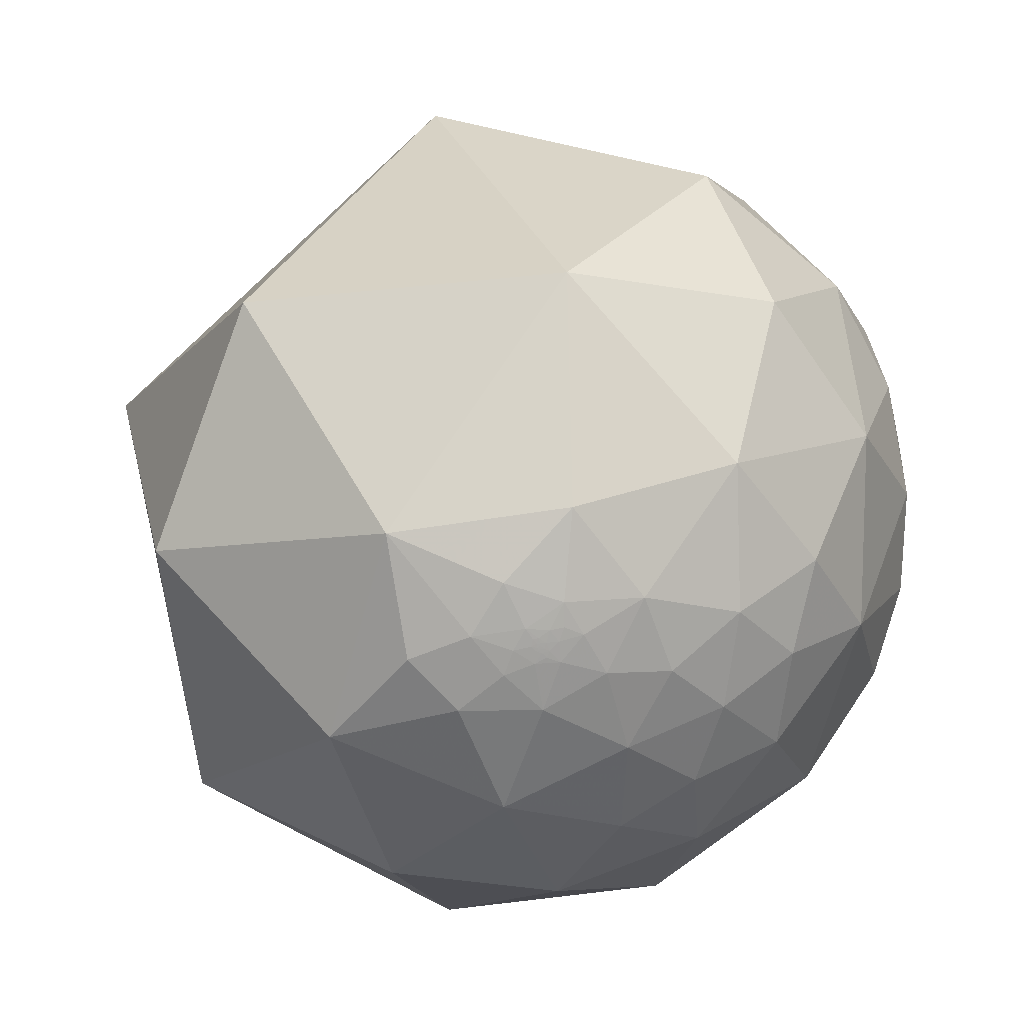
<metadata>
{"format":"obj","ext":"obj","renderer":"f3d","projection":"perspective","resolution":1024,"background":"white","views":[{"elev":-3.7,"azim":16.4,"up":"+Z"}]}
</metadata>
<code>
v 0.8212 0.4927 -0.288
v 0.9656 0.2582 -0.03115
v 0.9673 0.161 -0.1962
v 0.9182 0.3722 -0.1354
v 0.8349 0.5429 -0.09044
v 0.9653 0.2486 0.07949
v 0.9967 0.07573 0.02757
v 0.8989 0.3101 -0.3096
v 0.7927 0.3567 -0.4944
v 0.953 -0.2697 0.1383
v 0.9512 0.2498 0.181
v 0.9549 0.07213 0.2882
v 0.8949 0.2728 0.3532
v 0.8915 0.1343 0.4327
v 0.8088 0.2358 0.5387
v 0.7884 0.4254 0.4444
v 0.8046 0.4959 0.3265
v 0.7102 0.3749 0.5959
v 0.9045 0.1325 -0.4054
v 0.9294 -0.2237 -0.2935
v 0.8519 -0.0537 0.521
v 0.5721 0.2188 0.7905
v 0.8683 -0.4714 -0.1544
v 0.5838 -0.2873 0.7594
v 0.7765 -0.4613 0.4292
v 0.7549 0.02605 -0.6553
v 0.5345 0.4315 -0.7267
v -0.143 -0.1103 0.9836
v 0.7337 -0.6778 0.04847
v 0.8122 -0.4572 -0.3623
v 0.7526 -0.3432 -0.562
v 0.5529 -0.276 -0.7862
v 0.3703 0.07828 -0.9256
v 0.3836 -0.7985 0.4639
v -0.3597 -0.8317 0.4231
v -0.6777 -0.2972 -0.6726
v 0.7277 -0.6288 -0.2739
v 0.234 -0.3394 -0.9111
v -0.1383 -0.004077 -0.9904
v 0.9351 0.3541 -0.01587
v 0.9476 0.3158 0.04758
v 0.9087 0.3449 0.2353
v 0.8595 0.4118 0.3029
v 0.9079 0.378 0.1814
v 0.9309 0.3244 0.168
v 0.8935 0.4216 0.1548
v 0.8395 0.4924 0.2296
v 0.8821 0.4202 0.2131
v 0.9175 0.375 0.1326
v 0.8979 0.4278 0.1036
v 0.9167 0.3899 0.08752
v 0.9334 0.3458 0.09622
v 0.9471 0.3025 0.1069
v 0.9391 0.3228 0.1175
v 0.9247 0.3781 0.04485
v 0.9055 0.4203 0.05896
v 0.8826 0.4655 0.06516
v 0.8993 0.4372 -0.007378
v 0.8607 0.5087 0.01933
v 0.8638 0.4998 0.06357
v 0.869 0.4648 0.1699
v 0.8835 0.458 0.0987
v 0.8728 0.4778 0.09977
v 0.859 0.5051 0.08435
v 0.8789 0.4601 0.126
v 0.8482 0.5061 0.1565
v 0.8681 0.4893 0.08346
v 0.8658 0.491 0.09641
v 0.867 0.4875 0.103
v 0.8673 0.4839 0.1169
v 0.8641 0.4843 0.1374
v 0.857 0.4987 0.1299
v 0.8621 0.4911 0.1248
v 0.8625 0.4922 0.1179
v 0.8644 0.49 0.1131
v 0.8596 0.4974 0.1167
v 0.8618 0.4944 0.1138
v 0.8599 0.4979 0.1129
v 0.8629 0.4931 0.1109
v 0.8613 0.4958 0.1111
v 0.8602 0.4977 0.1109
v 0.8647 0.4906 0.1079
v 0.8623 0.4947 0.1085
v 0.8644 0.4922 0.1026
v 0.8655 0.4885 0.1112
v 0.8635 0.4961 0.09134
v 0.8634 0.4938 0.1038
v 0.863 0.4942 0.105
v 0.8626 0.4951 0.1039
v 0.862 0.4958 0.1058
v 0.8609 0.4973 0.1077
v 0.8629 0.4954 0.0996
v 0.8623 0.4958 0.1025
v 0.8639 0.4947 0.09485
v 0.8634 0.4951 0.09666
v 0.8629 0.4959 0.09736
v 0.8674 0.4857 0.1082
v 0.8664 0.4866 0.1119
v 0.866 0.4879 0.1098
v 0.8659 0.4873 0.1133
v 0.8629 0.4961 0.0964
v 0.8629 0.4959 0.09709
v 0.863 0.4958 0.09694
v 0.863 0.4958 0.09672
v 0.8631 0.4945 0.1025
v 0.8637 0.4929 0.1052
v 0.8631 0.4937 0.1065
v 0.9441 0.2945 0.1479
v 0.9442 0.2942 0.1479
v 0.9442 0.2943 0.1482
v 0.9442 0.2947 0.1474
v 0.9441 0.2947 0.1479
v 0.944 0.2948 0.1483
v 0.9441 0.2941 0.1493
v 0.9444 0.2935 0.148
v 0.9439 0.2952 0.1479
v 0.9448 0.2939 0.1452
v 0.9436 0.2967 0.147
v 0.9438 0.2954 0.1485
v 0.9439 0.295 0.1485
v 0.9452 0.2899 0.1499
v 0.9439 0.2929 0.1526
v 0.9438 0.2953 0.1483
v 0.9438 0.2955 0.148
v 0.9439 0.2951 0.1483
v 0.9438 0.2952 0.1483
v 0.9439 0.2952 0.1484
v 0.9438 0.2953 0.1484
v 0.9438 0.2952 0.1483
v 0.9438 0.2952 0.1484
v 0.9439 0.2953 0.1481
v 0.9439 0.2953 0.1481
v 0.9438 0.2954 0.1481
v 0.9439 0.2952 0.1481
v 0.9439 0.2951 0.1481
v 0.9439 0.2951 0.1482
v 0.9439 0.2951 0.1482
v 0.9438 0.2952 0.1484
v 0.9438 0.2953 0.1484
v 0.9432 0.2966 0.1497
v 0.9464 0.2885 0.1455
v 0.9461 0.2939 0.1358
v 0.9435 0.2995 0.1418
v 0.9416 0.3028 0.1472
v 0.948 0.2848 0.1423
v 0.9423 0.2976 0.153
v 0.9453 0.2868 0.1553
v 0.9376 0.3148 0.1479
v 0.9397 0.3038 0.1569
v 0.9478 0.2796 0.1532
v 0.9414 0.31 0.1331
v 0.9433 0.2919 0.1579
v 0.9462 0.2798 0.1628
v 0.9515 0.277 0.134
v 0.9424 0.2903 0.166
v 0.9337 0.3324 0.1329
v 0.3411 -0.8686 -0.3593
v 0.3391 -0.87 -0.3578
v 0.343 -0.8682 -0.3585
v 0.3419 -0.8689 -0.3578
v 0.3421 -0.8686 -0.3585
v 0.3411 -0.8693 -0.3578
v 0.3405 -0.8695 -0.3578
v 0.3408 -0.87 -0.3563
v 0.3373 -0.8725 -0.3535
v 0.3424 -0.8686 -0.3582
v 0.345 -0.8683 -0.3564
v 0.3437 -0.8686 -0.357
v 0.3441 -0.869 -0.3556
v 0.3431 -0.8692 -0.3561
v 0.346 -0.8701 -0.351
v 0.3441 -0.8695 -0.3542
v 0.3442 -0.8701 -0.3528
v 0.3424 -0.8706 -0.3533
v 0.3507 -0.8667 -0.3549
v 0.3449 -0.8651 -0.3641
v 0.336 -0.8694 -0.3622
v 0.3414 -0.8727 -0.3492
v 0.3366 -0.8764 -0.3443
v 0.3302 -0.8823 -0.3353
v 0.3417 -0.8789 -0.3327
v 0.3443 -0.8735 -0.344
v 0.3614 -0.8601 -0.3601
v 0.3249 -0.8782 -0.3509
v 0.3282 -0.8615 -0.3874
v 0.3539 -0.8573 -0.374
v 0.356 -0.8694 -0.3427
v 0.3818 -0.8595 -0.3399
v 0.2876 -0.8877 -0.3595
v 0.3173 -0.8951 -0.3132
v 0.3947 -0.865 -0.3098
v 0.3805 -0.8413 -0.384
v 0.4315 -0.8414 -0.3253
v 0.3314 -0.8083 -0.4867
v 0.2623 -0.8724 -0.4125
v 0.2026 -0.922 -0.3299
v 0.2803 -0.9351 -0.2169
v 0.3986 -0.8805 -0.2568
v 0.3653 -0.8755 -0.3162
v 0.4838 -0.6645 -0.5695
v 0.592 -0.6985 -0.4022
v 0.4678 -0.7845 -0.4071
v 0.1552 -0.859 -0.4878
v 0.06189 -0.9235 -0.3786
v 0.03619 -0.9932 -0.1102
v 0.4241 -0.9039 -0.05582
v 0.4281 -0.506 -0.7488
v 0.6759 -0.5588 -0.4805
v 0.593 -0.4815 -0.6454
v -0.1216 -0.4852 -0.8659
v 0.2055 -0.6818 -0.7021
v 0.5543 -0.7953 -0.2454
v -0.5793 -0.8046 -0.1304
v -0.152 -0.8232 -0.5471
v 0.7286 0.6532 -0.2061
v 0.7602 0.6438 -0.08777
v 0.6907 0.7161 -0.101
v 0.7361 0.6768 -0.008737
v 0.642 0.7667 -0.0002847
v 0.7129 0.6977 0.07136
v 0.6457 0.7507 0.14
v 0.7237 0.6771 0.1334
v 0.7002 0.6765 0.2284
v 0.5903 0.7467 0.3067
v 0.5979 0.583 0.5502
v 0.6881 0.6356 0.35
v 0.7384 0.5506 0.3893
v 0.6245 0.6403 -0.4473
v 0.5542 0.8093 -0.1946
v 0.4521 0.8864 0.09965
v 0.355 0.8295 0.4313
v 0.2167 0.9529 -0.2121
v 0.008338 0.5818 0.8133
v 0.3624 0.8258 -0.4321
v 0.3583 0.6861 -0.6331
v -0.3416 0.4222 0.8397
v -0.04325 0.9786 0.2011
v 0.1849 0.8861 -0.425
v 0.153 0.798 -0.5829
v -0.4474 0.7159 0.5361
v 0.02849 0.5676 -0.8228
v -0.647 0.3356 0.6847
v -0.9449 -0.1808 0.273
v 0.7893 0.6133 -0.02768
v 0.7489 0.6377 0.1803
v 0.7705 0.5837 0.2561
v 0.7804 0.6245 0.03065
v 0.756 0.6428 0.124
v 0.7831 0.6011 0.1598
v 0.8167 0.5497 0.1756
v 0.8123 0.5714 0.1171
v 0.7824 0.6137 0.1058
v 0.8244 0.5611 0.07461
v 0.8003 0.5955 0.06993
v 0.7636 0.639 0.09319
v 0.7516 0.6568 0.06062
v 0.7738 0.6292 0.07261
v 0.7609 0.6442 0.07727
v 0.8462 0.5288 0.06545
v 0.8218 0.5694 0.02011
v 0.8369 0.538 0.1009
v 0.8336 0.536 0.1338
v 0.8511 0.5162 0.09548
v 0.8504 0.5126 0.1187
v 0.8554 0.507 0.1064
v 0.8553 0.5061 0.1109
v 0.8568 0.5015 0.1202
v 0.8596 0.4962 0.1219
v 0.8571 0.5024 0.1137
v 0.8591 0.4995 0.1114
v 0.8585 0.5008 0.1101
v 0.8599 0.4987 0.1095
v 0.8595 0.4998 0.1072
v 0.8609 0.4968 0.1095
v 0.8588 0.5017 0.1037
v 0.8577 0.5049 0.09713
v 0.8607 0.4994 0.09897
v 0.8612 0.4974 0.1046
v 0.861 0.4998 0.09394
v 0.8603 0.4989 0.1048
v 0.8608 0.4978 0.106
v 0.8619 0.4964 0.1039
v 0.8612 0.4979 0.1026
v 0.8629 0.4964 0.09501
v 0.856 0.5055 0.1086
v 0.8561 0.5054 0.1079
v 0.857 0.5038 0.1086
v 0.8561 0.5051 0.1094
v 0.8624 0.4969 0.09688
v 0.8628 0.4961 0.09698
v 0.8628 0.4962 0.09676
v 0.8629 0.496 0.09685
v 0.747 0.6584 0.09153
v 0.7468 0.6587 0.09147
v 0.7469 0.6585 0.09203
v 0.7471 0.6584 0.09088
v 0.7473 0.6581 0.09177
v 0.7475 0.6578 0.09247
v 0.7478 0.6575 0.09197
v 0.7461 0.6595 0.09145
v 0.7477 0.6576 0.09226
v 0.7455 0.6607 0.08786
v 0.7466 0.6587 0.09358
v 0.7478 0.6574 0.09276
v 0.7477 0.658 0.08937
v 0.7488 0.6563 0.09187
v 0.7481 0.657 0.09308
v 0.7477 0.6574 0.09328
v 0.7438 0.6619 0.09306
v 0.748 0.6572 0.09244
v 0.7478 0.6574 0.09254
v 0.7479 0.6573 0.09261
v 0.7479 0.6573 0.09279
v 0.7478 0.6574 0.09246
v 0.7479 0.6574 0.09262
v 0.7479 0.6573 0.09268
v 0.7478 0.6574 0.09265
v 0.7478 0.6574 0.09242
v 0.7479 0.6574 0.09244
v 0.7479 0.6574 0.09246
v 0.7478 0.6575 0.09228
v 0.7478 0.6575 0.09228
v 0.7477 0.6575 0.09234
v 0.7478 0.6573 0.09296
v 0.7479 0.6573 0.09303
v 0.7482 0.6567 0.0952
v 0.7421 0.6644 0.08893
v 0.7492 0.6566 0.08705
v 0.7456 0.6592 0.0979
v 0.748 0.6562 0.09936
v 0.7511 0.6541 0.08995
v 0.7409 0.6642 0.09984
v 0.7398 0.6665 0.09242
v 0.7521 0.6518 0.09776
v 0.7392 0.6684 0.08253
v 0.748 0.6589 0.08018
v 0.7459 0.6574 0.1068
v 0.7369 0.6667 0.1113
v 0.7539 0.6516 0.08351
v 0.7326 0.6736 0.09817
v 0.7409 0.6611 0.1187
v -0.4744 0.8232 -0.3119
v -0.4772 0.8214 -0.3123
v -0.4739 0.8242 -0.3101
v -0.4752 0.8233 -0.3104
v -0.4766 0.8226 -0.3101
v -0.4758 0.8235 -0.309
v -0.4758 0.8228 -0.3107
v -0.4747 0.8238 -0.31
v -0.4743 0.8237 -0.3107
v -0.4743 0.8246 -0.3082
v -0.4723 0.8251 -0.3101
v -0.4735 0.8246 -0.3095
v -0.4722 0.8273 -0.3043
v -0.4742 0.8257 -0.3056
v -0.4746 0.8271 -0.301
v -0.4744 0.8262 -0.3039
v -0.4732 0.8257 -0.3071
v -0.465 0.8296 -0.3089
v -0.4774 0.8228 -0.3085
v -0.4767 0.8246 -0.3047
v -0.4714 0.8317 -0.2933
v -0.4806 0.8217 -0.3063
v -0.4808 0.8236 -0.3008
v -0.4783 0.8259 -0.2987
v -0.4876 0.8222 -0.2935
v -0.4717 0.8213 -0.321
v -0.4838 0.8154 -0.3179
v -0.4732 0.8049 -0.358
v -0.455 0.8282 -0.3272
v -0.4742 0.8445 -0.249
v -0.4471 0.8435 -0.2977
v -0.5114 0.799 -0.3163
v -0.5184 0.813 -0.2653
v -0.3968 0.8814 -0.2564
v -0.4483 0.8807 -0.1529
v -0.4163 0.8392 -0.3498
v -0.5274 0.7627 -0.3744
v -0.5728 0.7682 -0.286
v -0.54 0.8224 -0.1792
v -0.4367 0.7526 -0.4928
v -0.3493 0.6345 -0.6895
v -0.2141 0.7967 -0.5651
v -0.2731 0.894 -0.3552
v -0.6258 0.665 -0.4076
v -0.8697 0.3881 -0.3051
v -0.6856 0.7101 -0.1605
v -0.5037 0.8624 0.05072
v -0.1462 0.7068 -0.6922
v -0.008097 0.8983 -0.4392
v -0.03823 0.7715 -0.6351
v -0.5123 0.4512 -0.7308
v -0.08555 0.9771 -0.1949
v -0.3024 0.9453 -0.1224
v -0.8052 0.5544 0.2105
f 1 5 4
f 7 6 11
f 7 3 2
f 20 19 3
f 12 13 14
f 13 12 11
f 14 15 21
f 16 18 15
f 19 9 8
f 8 3 19
f 12 14 21
f 26 32 33
f 21 15 22
f 20 10 23
f 24 21 22
f 26 27 9
f 28 24 22
f 29 10 25
f 34 25 24
f 37 208 30
f 32 26 31
f 42 11 45
f 2 4 40
f 40 41 2
f 42 43 13
f 16 43 17
f 55 41 40
f 53 41 52
f 48 44 46
f 47 17 43
f 46 44 49
f 50 49 51
f 52 51 49
f 44 45 49
f 49 156 52
f 155 45 11
f 6 41 53
f 57 56 58
f 51 52 55
f 56 57 50
f 62 57 63
f 40 58 55
f 60 57 59
f 50 65 46
f 47 43 48
f 46 65 61
f 50 62 65
f 57 60 67
f 71 61 65
f 66 61 71
f 64 67 60
f 65 63 70
f 63 97 70
f 89 90 88
f 71 70 73
f 268 72 73
f 78 77 80
f 75 82 79
f 83 91 274
f 69 68 84
f 86 67 64
f 99 97 82
f 87 88 106
f 84 106 82
f 83 82 107
f 105 93 89
f 94 95 68
f 68 95 92
f 108 112 110
f 75 70 100
f 85 75 100
f 101 291 104
f 95 104 103
f 104 95 101
f 292 104 291
f 116 111 118
f 111 112 108
f 111 109 115
f 115 109 110
f 116 112 111
f 116 113 112
f 150 145 141
f 115 117 111
f 114 120 119
f 119 140 114
f 115 121 117
f 114 122 121
f 140 119 118
f 125 131 123
f 123 131 124
f 130 127 129
f 120 113 125
f 131 133 124
f 134 135 116
f 134 125 136
f 134 137 135
f 136 137 134
f 135 136 113
f 127 138 120
f 120 138 119
f 128 139 138
f 128 130 126
f 119 139 128
f 139 119 138
f 117 142 143
f 121 122 147
f 149 146 144
f 150 121 147
f 53 54 151
f 152 146 149
f 142 151 143
f 153 147 152
f 151 148 144
f 150 154 145
f 142 145 154
f 155 152 149
f 150 153 11
f 45 149 148
f 156 151 54
f 123 124 119
f 163 158 157
f 11 6 154
f 182 181 179
f 164 162 160
f 161 166 160
f 166 159 160
f 161 159 166
f 170 160 159
f 176 159 157
f 169 172 170
f 167 175 171
f 177 157 158
f 176 157 177
f 178 174 171
f 187 182 171
f 203 214 211
f 185 176 177
f 182 187 181
f 199 181 187
f 190 184 180
f 188 183 192
f 191 188 193
f 192 183 186
f 192 185 194
f 185 192 186
f 194 185 195
f 195 185 189
f 195 189 196
f 198 191 193
f 197 190 198
f 198 199 191
f 202 192 194
f 200 202 194
f 194 211 200
f 193 192 202
f 198 193 212
f 204 214 203
f 196 205 204
f 203 195 196
f 198 206 197
f 205 213 214
f 200 211 207
f 209 207 32
f 38 210 39
f 207 211 38
f 211 214 210
f 200 208 201
f 29 212 37
f 29 206 212
f 213 205 35
f 205 206 34
f 210 214 36
f 230 231 224
f 31 209 32
f 31 208 209
f 35 243 213
f 36 213 243
f 5 1 215
f 218 217 219
f 219 221 220
f 219 230 221
f 222 221 223
f 227 225 16
f 227 16 17
f 228 215 1
f 215 228 229
f 229 217 215
f 229 219 217
f 232 238 390
f 225 224 231
f 228 1 9
f 232 230 229
f 225 231 233
f 233 28 22
f 231 230 237
f 228 9 27
f 233 231 237
f 236 233 240
f 241 235 27
f 216 244 5
f 223 226 246
f 220 256 218
f 248 222 245
f 227 246 226
f 218 256 247
f 256 258 257
f 246 17 47
f 254 252 251
f 252 254 257
f 252 248 249
f 257 255 252
f 248 252 255
f 222 248 341
f 267 268 76
f 247 257 254
f 253 260 254
f 260 253 259
f 259 59 260
f 260 59 5
f 59 259 60
f 251 261 253
f 250 246 47
f 250 66 262
f 261 259 253
f 66 264 262
f 72 66 71
f 264 66 72
f 265 264 266
f 267 72 268
f 267 264 72
f 264 269 266
f 287 271 273
f 269 264 267
f 78 270 269
f 272 270 81
f 265 287 275
f 28 236 242
f 282 283 278
f 89 282 90
f 283 280 278
f 281 91 90
f 90 278 281
f 92 277 283
f 283 93 92
f 86 279 284
f 279 289 284
f 96 289 92
f 286 285 287
f 295 297 293
f 291 101 289
f 103 290 102
f 290 291 289
f 282 93 283
f 306 296 299
f 300 294 296
f 295 294 300
f 296 297 299
f 297 298 299
f 311 310 320
f 296 302 300
f 307 308 326
f 303 326 308
f 302 309 300
f 309 329 303
f 306 307 326
f 311 318 298
f 315 317 316
f 304 317 311
f 321 310 299
f 311 314 318
f 328 305 306
f 320 318 319
f 323 321 322
f 298 323 301
f 308 324 304
f 325 324 308
f 312 316 313
f 325 308 307
f 339 258 256
f 332 329 309
f 335 327 302
f 336 302 328
f 337 334 330
f 328 339 336
f 339 328 331
f 340 332 333
f 333 335 340
f 341 337 338
f 222 338 340
f 334 337 248
f 258 339 255
f 340 335 220
f 354 356 362
f 313 307 310
f 255 257 258
f 342 343 348
f 352 342 344
f 342 350 344
f 348 345 342
f 348 343 346
f 349 344 350
f 353 344 351
f 355 361 357
f 351 355 358
f 365 356 361
f 342 352 367
f 365 362 356
f 371 376 375
f 366 365 364
f 367 343 342
f 368 343 367
f 366 371 362
f 363 368 366
f 363 343 368
f 366 373 374
f 381 382 392
f 377 372 375
f 377 370 372
f 377 381 369
f 378 369 381
f 373 369 378
f 379 374 373
f 371 366 374
f 382 381 383
f 384 377 375
f 386 387 385
f 347 345 348
f 379 378 385
f 387 388 380
f 376 388 394
f 389 382 383
f 39 392 241
f 241 382 389
f 390 384 393
f 393 394 237
f 394 388 237
f 240 237 388
f 242 395 243
f 240 388 395
f 243 395 386
f 395 387 386
f 241 389 391
f 6 7 2
f 8 9 1
f 12 10 7
f 14 13 15
f 16 15 13
f 20 7 10
f 15 18 22
f 24 25 21
f 10 21 25
f 20 26 19
f 19 26 9
f 10 29 23
f 30 20 23
f 31 26 20
f 28 34 24
f 34 29 25
f 31 20 30
f 34 28 35
f 35 28 243
f 23 29 37
f 208 31 30
f 33 32 38
f 33 38 39
f 6 2 41
f 11 42 13
f 16 13 43
f 48 43 42
f 42 44 48
f 50 46 49
f 49 45 156
f 56 50 51
f 55 52 41
f 56 51 55
f 55 58 56
f 40 4 58
f 58 4 5
f 5 59 58
f 50 57 62
f 48 61 47
f 48 46 61
f 63 57 67
f 63 67 68
f 68 69 63
f 72 71 73
f 70 74 73
f 75 74 70
f 268 73 74
f 76 268 74
f 75 77 74
f 76 74 77
f 77 78 76
f 75 79 77
f 80 77 79
f 81 78 80
f 274 81 80
f 79 82 83
f 79 83 80
f 83 274 80
f 63 69 97
f 82 97 69
f 82 69 84
f 82 75 85
f 86 68 67
f 279 86 64
f 106 84 87
f 107 82 106
f 83 90 91
f 83 107 90
f 90 107 88
f 105 87 84
f 105 92 93
f 105 84 92
f 87 105 89
f 84 68 92
f 86 94 68
f 92 95 96
f 97 99 98
f 98 70 97
f 100 70 98
f 98 99 85
f 100 98 85
f 94 284 95
f 103 96 95
f 284 101 95
f 103 102 96
f 103 104 292
f 4 2 3
f 107 106 88
f 111 108 109
f 112 113 110
f 110 113 114
f 114 115 110
f 116 135 113
f 117 118 111
f 124 118 119
f 113 120 114
f 115 114 121
f 114 140 122
f 125 123 127
f 128 126 123
f 126 129 123
f 123 129 127
f 125 127 120
f 133 131 132
f 124 133 132
f 124 134 116
f 113 136 125
f 125 134 131
f 132 131 134
f 134 124 132
f 137 136 135
f 127 128 138
f 130 128 127
f 117 121 141
f 117 141 142
f 122 140 146
f 146 140 144
f 118 117 143
f 144 118 143
f 144 140 118
f 152 122 146
f 147 122 152
f 141 145 142
f 143 151 144
f 147 153 150
f 152 155 153
f 155 11 153
f 45 155 149
f 156 45 148
f 156 148 151
f 154 53 142
f 154 150 11
f 126 130 129
f 52 156 54
f 154 6 53
f 157 161 160
f 159 161 157
f 157 160 162
f 158 163 164
f 170 164 160
f 167 168 159
f 159 176 167
f 167 170 168
f 159 168 170
f 167 169 170
f 171 172 167
f 167 172 169
f 171 173 172
f 171 174 173
f 173 174 172
f 174 170 172
f 174 164 170
f 167 176 175
f 165 177 158
f 165 158 164
f 178 165 174
f 165 178 179
f 181 180 179
f 184 179 180
f 179 184 165
f 165 184 177
f 177 184 185
f 183 175 176
f 176 186 183
f 186 176 185
f 183 187 175
f 187 188 199
f 181 199 190
f 190 180 181
f 184 190 189
f 189 185 184
f 188 187 183
f 193 188 192
f 196 189 190
f 197 196 190
f 198 190 199
f 188 191 199
f 200 201 202
f 202 201 212
f 212 193 202
f 203 194 195
f 204 203 196
f 197 206 205
f 196 197 205
f 209 200 207
f 209 208 200
f 32 207 38
f 38 211 210
f 208 37 201
f 212 201 37
f 29 34 206
f 35 205 34
f 39 210 36
f 36 214 213
f 163 162 164
f 164 174 165
f 216 215 217
f 218 216 217
f 218 219 220
f 222 220 221
f 221 224 223
f 225 226 224
f 224 226 223
f 226 225 227
f 225 18 16
f 229 230 219
f 22 18 225
f 229 228 234
f 22 225 233
f 234 232 229
f 234 228 235
f 230 232 237
f 238 232 234
f 235 228 27
f 239 234 235
f 233 236 28
f 242 236 240
f 240 233 237
f 239 238 234
f 33 241 27
f 235 241 239
f 232 393 237
f 390 238 239
f 33 39 241
f 216 218 244
f 223 245 222
f 246 227 17
f 218 247 244
f 246 249 245
f 249 246 250
f 249 250 251
f 251 252 249
f 253 254 251
f 260 247 254
f 247 260 244
f 244 260 5
f 61 66 47
f 250 47 66
f 262 251 250
f 251 262 261
f 263 64 259
f 60 259 64
f 259 261 263
f 276 64 263
f 264 263 261
f 261 262 264
f 263 264 265
f 269 287 266
f 269 76 78
f 269 271 287
f 269 270 271
f 272 271 270
f 81 270 78
f 274 272 81
f 271 272 273
f 91 273 272
f 274 91 272
f 263 265 276
f 275 277 276
f 283 277 275
f 279 64 276
f 279 276 277
f 283 275 280
f 90 282 278
f 273 280 275
f 273 281 280
f 273 91 281
f 89 93 282
f 94 86 284
f 279 277 289
f 277 92 289
f 265 285 286
f 265 286 287
f 285 265 266
f 288 285 266
f 266 287 288
f 288 287 285
f 290 289 96
f 289 101 284
f 290 96 102
f 290 292 291
f 290 103 292
f 280 281 278
f 297 296 293
f 296 294 293
f 297 295 298
f 295 303 298
f 303 295 300
f 299 298 301
f 305 296 306
f 310 307 306
f 308 304 298
f 298 303 308
f 300 309 303
f 303 329 326
f 296 305 302
f 310 311 312
f 313 310 312
f 312 311 315
f 311 317 315
f 318 314 319
f 320 319 314
f 310 321 318
f 298 318 323
f 321 323 318
f 322 321 301
f 322 301 323
f 304 324 313
f 307 313 325
f 316 304 313
f 304 316 317
f 312 315 316
f 313 324 325
f 302 327 309
f 305 328 302
f 329 330 326
f 330 334 326
f 334 306 326
f 327 333 309
f 334 331 306
f 337 330 329
f 332 337 329
f 309 333 332
f 336 335 302
f 337 332 338
f 327 335 333
f 340 338 332
f 334 339 331
f 341 338 222
f 248 337 341
f 255 334 248
f 255 339 334
f 335 336 256
f 256 220 335
f 310 318 320
f 342 349 350
f 342 345 349
f 345 347 349
f 351 349 347
f 349 351 344
f 352 344 353
f 352 353 351
f 354 352 358
f 354 358 355
f 356 354 357
f 354 355 357
f 352 351 358
f 356 357 361
f 361 355 351
f 361 351 347
f 354 359 352
f 360 346 343
f 346 360 347
f 367 352 359
f 361 347 360
f 360 363 361
f 363 364 361
f 366 364 363
f 363 360 343
f 367 369 368
f 367 359 370
f 359 372 370
f 370 369 367
f 372 359 362
f 362 365 366
f 368 373 366
f 373 368 369
f 371 372 362
f 377 369 370
f 379 373 378
f 380 374 379
f 376 371 380
f 380 371 374
f 383 381 384
f 377 384 381
f 394 384 375
f 375 376 394
f 385 378 381
f 387 379 385
f 379 387 380
f 388 376 380
f 391 389 383
f 391 383 390
f 241 392 382
f 390 383 384
f 394 393 384
f 242 240 395
f 395 388 387
f 39 36 392
f 36 243 386
f 386 392 36
f 390 239 391
f 4 8 1
f 11 12 7
f 3 7 20
f 21 10 12
f 33 27 26
f 30 23 37
f 45 44 42
f 52 54 53
f 58 59 57
f 63 65 62
f 65 70 71
f 88 87 89
f 82 85 99
f 110 109 108
f 118 124 116
f 141 121 150
f 144 148 149
f 151 142 53
f 119 128 123
f 157 162 163
f 179 178 182
f 171 182 178
f 171 175 187
f 211 194 203
f 212 206 198
f 214 204 205
f 224 221 230
f 390 393 232
f 5 215 216
f 246 245 223
f 245 249 248
f 257 247 256
f 76 269 267
f 273 275 287
f 275 276 265
f 242 243 28
f 293 294 295
f 299 310 306
f 320 314 311
f 298 304 311
f 299 301 321
f 306 331 328
f 256 336 339
f 220 222 340
f 362 359 354
f 361 364 365
f 375 372 371
f 392 385 381
f 385 392 386
f 348 346 347
f 391 239 241
f 3 8 4

</code>
